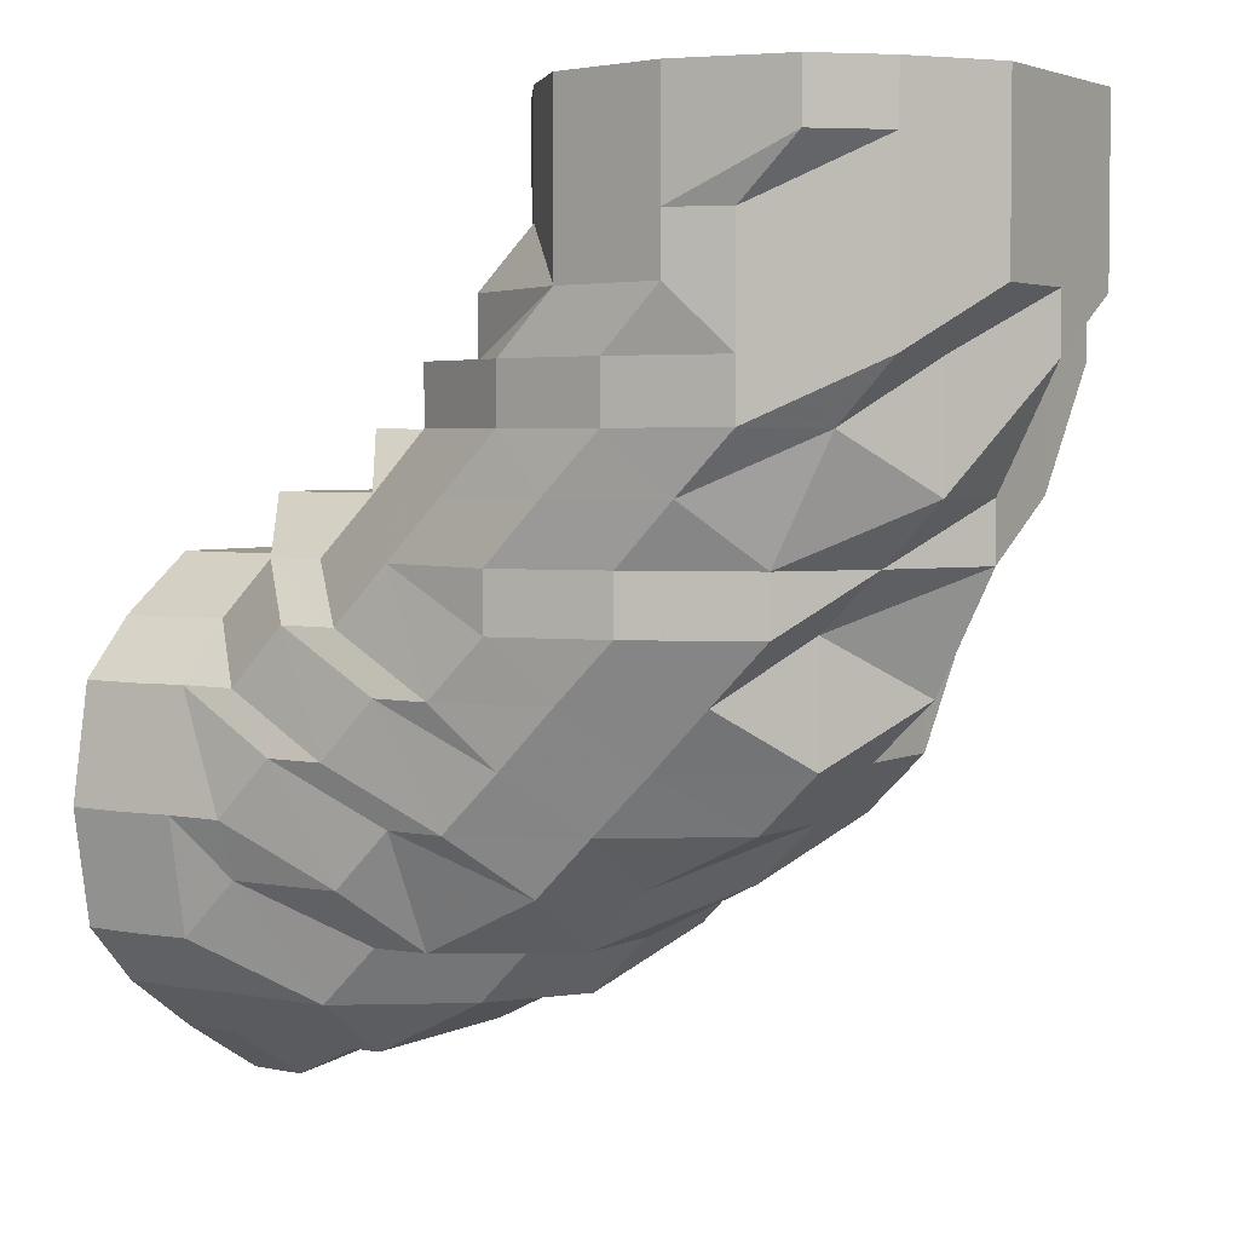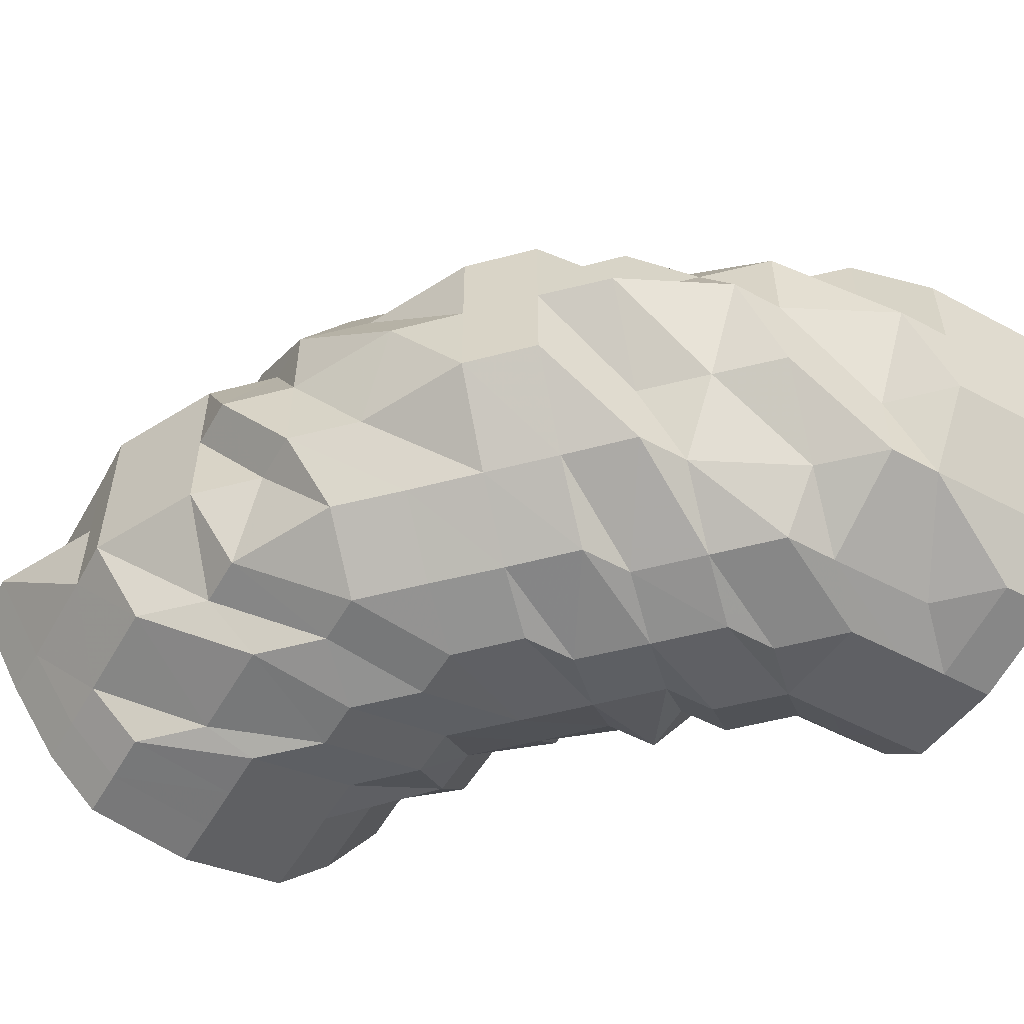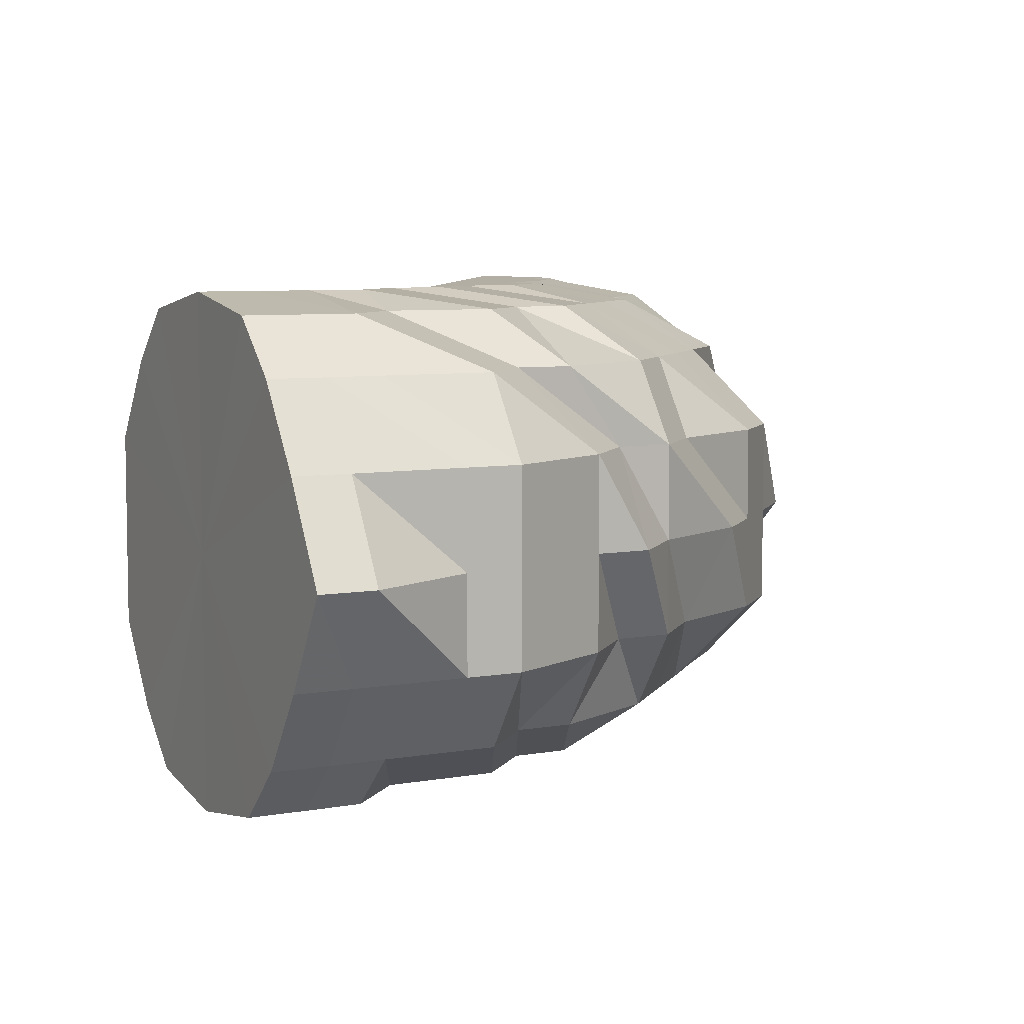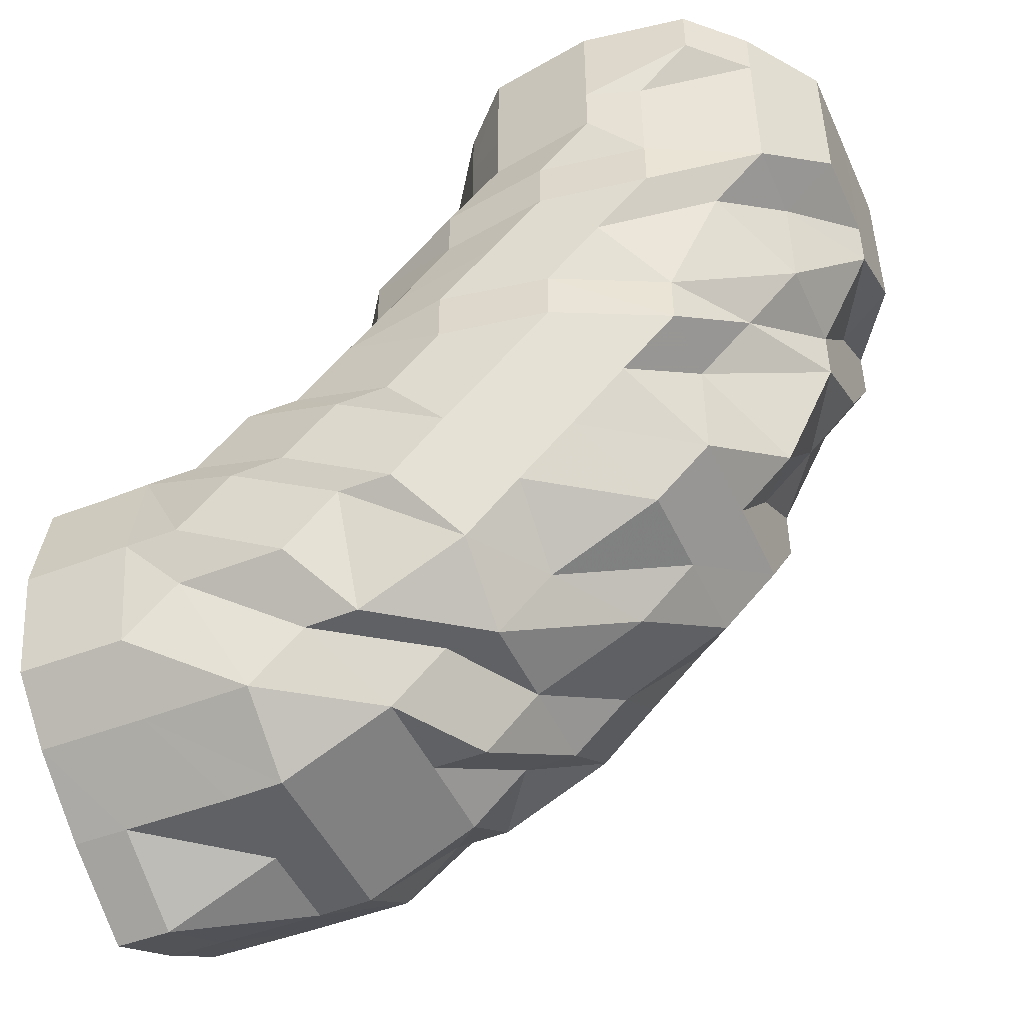
<metadata>
{"format":"obj","ext":"obj","renderer":"f3d","projection":"perspective","resolution":1024,"background":"white","views":[{"elev":3.5,"azim":32.7,"up":"+Y"},{"elev":-53.8,"azim":60.5,"up":"+Z"},{"elev":6.8,"azim":-27.7,"up":"+Z"},{"elev":-48.0,"azim":23.7,"up":"+Y"}]}
</metadata>
<code>
o 16704
v 2246 1879 7.425
v 2246 1879 7.425
v 2246 1879 7.408
v 2246 1879 7.408
v 2246 1879 7.393
v 2246 1879 7.408
v 2246 1879 7.393
v 2246 1879 7.384
v 2246 1879 7.393
v 2246 1879 7.425
v 2246 1879 7.408
v 2246 1879 7.393
v 2246 1879 7.442
v 2246 1879 7.425
v 2246 1879 7.442
v 2246 1879 7.425
v 2246 1879 7.442
v 2246 1879 7.442
v 2246 1879 7.456
v 2246 1879 7.456
v 2246 1879 7.456
v 2246 1879 7.442
v 2246 1879 7.456
v 2246 1879 7.466
v 2246 1879 7.466
v 2246 1879 7.466
v 2246 1879 7.456
v 2246 1879 7.466
v 2246 1879 7.469
v 2246 1879 7.469
v 2246 1879 7.469
v 2246 1879 7.466
v 2246 1879 7.469
v 2246 1879 7.466
v 2246 1879 7.466
v 2246 1879 7.466
v 2246 1879 7.469
v 2246 1879 7.466
v 2246 1879 7.456
v 2246 1879 7.466
v 2246 1879 7.456
v 2246 1879 7.442
v 2246 1879 7.456
v 2246 1879 7.442
v 2246 1879 7.442
v 2246 1879 7.442
v 2246 1879 7.442
v 2246 1879 7.425
v 2246 1879 7.456
v 2246 1879 7.456
v 2246 1879 7.466
v 2246 1879 7.456
v 2246 1879 7.466
v 2246 1879 7.442
v 2246 1879 7.442
v 2246 1879 7.425
v 2246 1879 7.442
v 2246 1879 7.442
v 2246 1879 7.456
v 2246 1879 7.469
v 2246 1879 7.469
v 2246 1879 7.466
v 2246 1879 7.466
v 2246 1879 7.456
v 2246 1879 7.466
v 2246 1879 7.469
v 2246 1879 7.456
v 2246 1879 7.466
v 2246 1879 7.442
v 2246 1879 7.456
v 2246 1879 7.466
v 2246 1879 7.466
v 2246 1879 7.469
v 2246 1879 7.456
v 2246 1879 7.456
v 2246 1879 7.442
v 2246 1879 7.442
v 2246 1879 7.456
v 2246 1879 7.425
v 2246 1879 7.442
v 2246 1879 7.425
v 2246 1879 7.425
v 2246 1879 7.408
v 2246 1879 7.425
v 2246 1879 7.408
v 2246 1879 7.408
v 2246 1879 7.456
v 2246 1879 7.442
v 2246 1879 7.442
v 2246 1879 7.425
v 2246 1879 7.442
v 2246 1879 7.408
v 2246 1879 7.425
v 2246 1879 7.393
v 2246 1879 7.408
v 2246 1879 7.393
v 2246 1879 7.408
v 2246 1879 7.442
v 2246 1879 7.425
v 2246 1879 7.425
v 2246 1879 7.442
v 2246 1879 7.442
v 2246 1879 7.425
v 2246 1879 7.425
v 2246 1879 7.442
v 2246 1879 7.408
v 2246 1879 7.408
v 2246 1879 7.425
v 2246 1879 7.408
v 2246 1879 7.408
v 2246 1879 7.393
v 2246 1879 7.393
v 2246 1879 7.408
v 2246 1879 7.408
v 2246 1879 7.425
v 2246 1879 7.393
v 2246 1879 7.442
v 2246 1879 7.442
v 2246 1879 7.425
v 2246 1879 7.425
v 2246 1879 7.442
v 2246 1879 7.393
v 2246 1879 7.408
v 2246 1879 7.384
v 2246 1879 7.393
v 2246 1879 7.393
v 2246 1879 7.408
v 2246 1879 7.408
v 2246 1879 7.425
v 2246 1879 7.408
v 2246 1879 7.393
v 2246 1879 7.384
v 2246 1879 7.384
v 2246 1879 7.393
v 2246 1879 7.442
v 2246 1879 7.442
v 2246 1879 7.38
v 2246 1879 7.38
v 2246 1879 7.38
v 2246 1879 7.384
v 2246 1879 7.384
v 2246 1879 7.425
v 2246 1879 7.393
v 2246 1879 7.393
v 2246 1879 7.384
v 2246 1879 7.384
v 2246 1879 7.408
v 2246 1879 7.393
v 2246 1879 7.393
v 2246 1879 7.425
v 2246 1879 7.408
v 2246 1879 7.408
v 2246 1879 7.442
v 2246 1879 7.425
v 2246 1879 7.425
v 2246 1879 7.456
v 2246 1879 7.442
v 2246 1879 7.442
v 2246 1879 7.466
v 2246 1879 7.456
v 2246 1879 7.456
v 2246 1879 7.469
v 2246 1879 7.466
v 2246 1879 7.466
v 2246 1879 7.466
v 2246 1879 7.469
v 2246 1879 7.469
v 2246 1879 7.456
v 2246 1879 7.466
v 2246 1879 7.466
v 2246 1879 7.442
v 2246 1879 7.456
v 2246 1879 7.425
v 2246 1879 7.408
v 2246 1879 7.425
v 2246 1879 7.442
v 2246 1879 7.408
v 2246 1879 7.425
v 2246 1879 7.442
v 2246 1879 7.456
v 2246 1879 7.456
v 2246 1879 7.442
v 2246 1879 7.466
v 2246 1879 7.456
v 2246 1879 7.466
v 2246 1879 7.469
v 2246 1879 7.456
v 2246 1879 7.466
v 2246 1879 7.466
v 2246 1879 7.469
v 2246 1879 7.466
v 2246 1879 7.469
v 2246 1879 7.469
v 2246 1879 7.469
v 2246 1879 7.469
v 2246 1879 7.469
v 2246 1879 7.466
v 2246 1879 7.466
v 2246 1879 7.466
v 2246 1879 7.466
v 2246 1879 7.466
v 2246 1879 7.456
v 2246 1879 7.456
v 2246 1879 7.456
v 2246 1879 7.456
v 2246 1879 7.442
v 2246 1879 7.442
v 2246 1879 7.442
v 2246 1879 7.442
v 2246 1879 7.425
v 2246 1879 7.425
v 2246 1879 7.425
v 2246 1879 7.425
v 2246 1879 7.408
v 2246 1879 7.408
v 2246 1879 7.408
v 2246 1879 7.408
v 2246 1879 7.393
v 2246 1879 7.393
v 2246 1879 7.393
v 2246 1879 7.393
v 2246 1879 7.384
v 2246 1879 7.384
v 2246 1879 7.384
v 2246 1879 7.384
v 2246 1879 7.38
v 2246 1879 7.38
v 2246 1879 7.384
v 2246 1879 7.38
v 2246 1879 7.384
v 2246 1879 7.393
v 2246 1879 7.38
v 2246 1879 7.384
v 2246 1879 7.393
v 2246 1879 7.408
v 2246 1879 7.393
v 2246 1879 7.408
v 2246 1879 7.393
v 2246 1879 7.408
v 2246 1879 7.38
v 2246 1879 7.384
v 2246 1879 7.393
v 2246 1879 7.384
v 2246 1879 7.38
v 2246 1879 7.384
v 2246 1879 7.393
v 2246 1879 7.393
v 2246 1879 7.408
v 2246 1879 7.38
v 2246 1879 7.384
v 2246 1879 7.384
v 2246 1879 7.38
v 2246 1879 7.393
v 2246 1879 7.393
v 2246 1879 7.408
v 2246 1879 7.384
v 2246 1879 7.393
v 2246 1879 7.393
v 2246 1879 7.408
v 2246 1879 7.425
v 2246 1879 7.408
v 2246 1879 7.393
v 2246 1879 7.384
v 2246 1879 7.442
v 2246 1879 7.425
v 2246 1879 7.408
v 2246 1879 7.393
v 2246 1879 7.456
v 2246 1879 7.442
v 2246 1879 7.456
v 2246 1879 7.466
v 2246 1879 7.425
v 2246 1879 7.442
v 2246 1879 7.456
v 2246 1879 7.466
v 2246 1879 7.408
v 2246 1879 7.425
v 2246 1879 7.466
v 2246 1879 7.456
v 2246 1879 7.456
v 2246 1879 7.442
v 2246 1879 7.442
v 2246 1879 7.442
v 2246 1879 7.425
v 2246 1879 7.408
v 2246 1879 7.425
v 2246 1879 7.425
v 2246 1879 7.408
v 2246 1879 7.408
v 2246 1879 7.408
v 2246 1879 7.393
v 2246 1879 7.393
v 2246 1879 7.393
v 2246 1879 7.384
v 2246 1879 7.384
v 2246 1879 7.384
v 2246 1879 7.393
v 2246 1879 7.384
v 2246 1879 7.384
v 2246 1879 7.38
v 2246 1879 7.38
v 2246 1879 7.384
v 2246 1879 7.38
v 2246 1879 7.384
v 2246 1879 7.393
v 2246 1879 7.408
v 2246 1879 7.38
v 2246 1879 7.38
v 2246 1879 7.384
v 2246 1879 7.393
v 2246 1879 7.384
v 2246 1879 7.393
v 2246 1879 7.38
v 2246 1879 7.384
v 2246 1879 7.384
v 2246 1879 7.393
v 2246 1879 7.38
v 2246 1879 7.408
v 2246 1879 7.384
v 2246 1879 7.38
v 2246 1879 7.384
v 2246 1879 7.408
v 2246 1879 7.425
v 2246 1879 7.408
v 2246 1879 7.393
v 2246 1879 7.408
v 2246 1879 7.425
v 2246 1879 7.425
v 2246 1879 7.425
v 2246 1879 7.425
v 2246 1879 7.408
v 2246 1879 7.393
v 2246 1879 7.408
v 2246 1879 7.408
v 2246 1879 7.425
v 2246 1879 7.408
v 2246 1879 7.425
v 2246 1879 7.393
v 2246 1879 7.384
v 2246 1879 7.38
v 2246 1879 7.384
v 2246 1879 7.393
v 2246 1879 7.408
v 2246 1879 7.425
v 2246 1879 7.442
v 2246 1879 7.456
v 2246 1879 7.466
v 2246 1879 7.469
v 2246 1879 7.466
v 2246 1879 7.456
v 2246 1879 7.442
v 2246 1879 7.408
v 2246 1879 7.408
v 2246 1879 7.425
f 1 2 3
f 3 4 5
f 2 4 6
f 5 7 8
f 4 7 9
f 2 10 4
f 4 11 7
f 10 11 4
f 11 12 7
f 13 10 2
f 10 14 11
f 15 13 2
f 15 2 16
f 17 15 1
f 13 18 10
f 18 14 10
f 19 13 15
f 20 18 13
f 19 20 13
f 21 19 15
f 21 15 22
f 23 21 17
f 24 19 21
f 25 20 19
f 24 25 19
f 26 24 21
f 26 21 27
f 28 26 23
f 29 24 26
f 30 25 24
f 29 30 24
f 31 29 26
f 31 26 32
f 33 31 28
f 34 29 31
f 35 30 29
f 34 35 29
f 36 34 31
f 36 31 37
f 38 36 33
f 39 34 36
f 39 36 40
f 41 39 38
f 42 39 41
f 39 43 34
f 43 35 34
f 44 43 39
f 45 44 39
f 46 45 39
f 44 47 43
f 48 44 45
f 48 47 44
f 43 49 35
f 47 49 43
f 49 50 35
f 47 50 49
f 50 51 35
f 50 52 53
f 54 55 52
f 56 57 47
f 47 58 59
f 35 51 60
f 35 60 30
f 30 60 25
f 51 61 60
f 60 62 25
f 60 61 62
f 25 62 20
f 51 63 61
f 62 64 20
f 20 64 18
f 61 65 62
f 62 65 64
f 61 66 65
f 63 66 61
f 67 63 68
f 64 69 18
f 18 69 14
f 65 70 64
f 64 70 69
f 66 71 65
f 65 71 70
f 63 72 66
f 66 73 71
f 72 73 66
f 74 72 63
f 75 74 63
f 76 74 67
f 77 75 78
f 79 80 77
f 81 82 76
f 83 84 82
f 85 86 81
f 74 87 72
f 88 87 74
f 89 88 74
f 90 91 89
f 92 90 93
f 94 92 95
f 96 95 97
f 88 98 87
f 99 98 88
f 100 101 98
f 98 102 87
f 99 103 98
f 104 99 105
f 106 103 99
f 107 106 108
f 106 109 103
f 109 110 103
f 111 109 106
f 111 110 109
f 112 113 110
f 114 115 103
f 111 116 110
f 115 117 118
f 103 119 118
f 120 118 121
f 122 111 123
f 124 116 111
f 124 125 116
f 126 125 127
f 127 128 129
f 125 128 130
f 125 131 128
f 132 131 125
f 124 132 125
f 132 133 134
f 129 135 136
f 137 132 124
f 137 138 132
f 139 140 132
f 141 139 137
f 139 140 142
f 141 139 142
f 140 143 142
f 144 141 142
f 144 141 145
f 145 146 137
f 147 144 142
f 147 144 148
f 148 149 145
f 150 147 142
f 150 147 151
f 151 152 148
f 153 150 142
f 153 150 154
f 154 155 151
f 156 153 142
f 156 153 157
f 157 158 154
f 159 156 142
f 159 156 160
f 160 161 157
f 162 159 142
f 162 159 163
f 163 164 160
f 165 162 142
f 165 162 166
f 166 167 163
f 168 165 142
f 168 165 169
f 169 170 166
f 171 168 142
f 171 168 172
f 173 171 142
f 174 173 142
f 143 174 142
f 143 174 128
f 174 173 175
f 173 171 176
f 128 177 175
f 128 175 119
f 175 178 176
f 119 175 135
f 175 176 135
f 176 179 172
f 135 176 180
f 176 172 180
f 135 180 181
f 182 135 181
f 118 182 181
f 180 172 183
f 172 184 183
f 184 169 183
f 180 183 185
f 181 180 185
f 183 169 186
f 169 166 186
f 118 181 187
f 102 118 187
f 102 187 87
f 87 187 188
f 87 188 72
f 72 188 73
f 187 189 188
f 187 181 189
f 188 190 73
f 181 191 189
f 181 185 191
f 188 189 192
f 188 192 190
f 189 191 193
f 189 193 192
f 191 185 194
f 191 194 193
f 185 195 194
f 185 183 195
f 183 196 195
f 183 186 196
f 194 195 197
f 193 194 198
f 194 197 198
f 195 199 197
f 195 196 199
f 196 186 200
f 196 200 199
f 186 201 200
f 186 166 201
f 166 163 201
f 201 163 202
f 163 160 202
f 200 201 203
f 201 202 203
f 199 200 204
f 200 203 204
f 199 204 205
f 197 199 205
f 202 160 206
f 160 157 206
f 203 202 207
f 202 206 207
f 204 203 208
f 203 207 208
f 204 208 209
f 205 204 209
f 206 157 210
f 157 154 210
f 207 206 211
f 206 210 211
f 208 207 212
f 207 211 212
f 208 212 213
f 209 208 213
f 210 154 214
f 154 151 214
f 211 210 215
f 210 214 215
f 212 211 216
f 211 215 216
f 212 216 217
f 213 212 217
f 214 151 218
f 151 148 218
f 215 214 219
f 214 218 219
f 216 215 220
f 215 219 220
f 216 220 221
f 217 216 221
f 218 148 222
f 148 145 222
f 219 218 223
f 218 222 223
f 220 219 224
f 219 223 224
f 220 224 225
f 221 220 225
f 222 145 226
f 145 137 226
f 226 137 124
f 222 226 227
f 227 226 124
f 223 222 227
f 227 124 228
f 228 124 111
f 223 227 229
f 229 227 228
f 224 223 229
f 230 228 111
f 229 228 230
f 230 111 231
f 224 229 232
f 232 229 230
f 225 224 232
f 233 230 231
f 232 230 233
f 233 231 234
f 234 231 235
f 236 237 235
f 238 235 239
f 239 235 104
f 240 232 233
f 225 232 240
f 241 233 234
f 240 233 241
f 242 234 95
f 241 234 242
f 243 225 240
f 221 225 243
f 244 240 241
f 243 240 244
f 245 241 242
f 245 242 246
f 246 247 248
f 249 241 245
f 249 244 241
f 250 245 246
f 251 244 249
f 251 243 244
f 252 249 245
f 252 245 250
f 250 246 253
f 253 254 255
f 256 251 249
f 256 249 252
f 257 243 251
f 257 221 243
f 217 221 257
f 258 257 251
f 258 251 256
f 259 217 257
f 259 257 258
f 213 217 259
f 260 213 259
f 209 213 260
f 261 259 258
f 260 259 261
f 262 258 256
f 261 258 262
f 262 256 263
f 263 256 252
f 264 209 260
f 205 209 264
f 265 260 261
f 264 260 265
f 266 261 262
f 265 261 266
f 267 262 263
f 266 262 267
f 268 205 264
f 197 205 268
f 198 197 268
f 268 264 269
f 269 264 265
f 198 268 270
f 270 268 269
f 271 198 270
f 193 198 271
f 192 193 271
f 269 265 272
f 272 265 266
f 270 269 273
f 273 269 272
f 271 270 274
f 274 270 273
f 192 271 275
f 275 271 274
f 190 192 275
f 272 266 276
f 276 266 267
f 273 272 277
f 277 272 276
f 190 275 278
f 73 190 278
f 73 278 71
f 278 275 279
f 275 274 279
f 71 278 280
f 278 279 280
f 71 280 70
f 274 273 281
f 279 274 281
f 281 273 277
f 280 279 282
f 279 281 282
f 70 280 283
f 280 282 283
f 70 283 69
f 281 277 284
f 282 281 284
f 284 277 285
f 277 276 285
f 282 284 286
f 283 282 286
f 69 283 287
f 283 286 287
f 69 287 14
f 286 284 288
f 284 285 288
f 287 286 289
f 286 288 289
f 14 287 290
f 287 289 290
f 14 290 11
f 11 290 12
f 290 289 291
f 290 291 12
f 289 288 292
f 289 292 291
f 288 293 292
f 288 285 293
f 291 292 294
f 12 291 295
f 291 294 295
f 292 296 294
f 292 293 296
f 285 297 293
f 285 276 297
f 276 267 297
f 293 297 298
f 293 298 296
f 297 267 299
f 297 299 298
f 267 263 299
f 299 263 300
f 263 252 300
f 300 252 250
f 299 300 301
f 298 299 301
f 300 250 302
f 301 300 302
f 302 250 253
f 298 301 303
f 296 298 303
f 301 302 304
f 303 301 304
f 302 253 305
f 304 302 305
f 305 253 306
f 296 303 307
f 307 303 304
f 294 296 307
f 294 307 308
f 295 294 308
f 307 304 309
f 308 307 309
f 309 304 310
f 308 309 311
f 311 309 310
f 311 310 312
f 313 308 311
f 295 308 313
f 313 311 314
f 315 311 316
f 317 313 315
f 316 310 318
f 319 295 313
f 8 319 317
f 319 313 320
f 12 295 319
f 7 12 319
f 7 319 321
f 318 322 323
f 310 322 324
f 310 325 322
f 304 325 310
f 304 305 325
f 325 305 326
f 325 326 322
f 305 306 326
f 322 326 327
f 322 327 328
f 328 327 46
f 327 45 46
f 328 46 329
f 327 48 45
f 326 48 327
f 326 306 48
f 306 330 48
f 48 330 47
f 330 93 47
f 306 331 330
f 331 93 330
f 332 331 333
f 331 334 335
f 336 337 329
f 338 336 329
f 339 338 329
f 340 339 329
f 341 340 329
f 342 341 329
f 343 342 329
f 344 343 329
f 345 344 329
f 346 345 329
f 347 346 329
f 348 347 329
f 349 348 329
f 350 349 329
f 351 350 329
f 352 353 354

</code>
